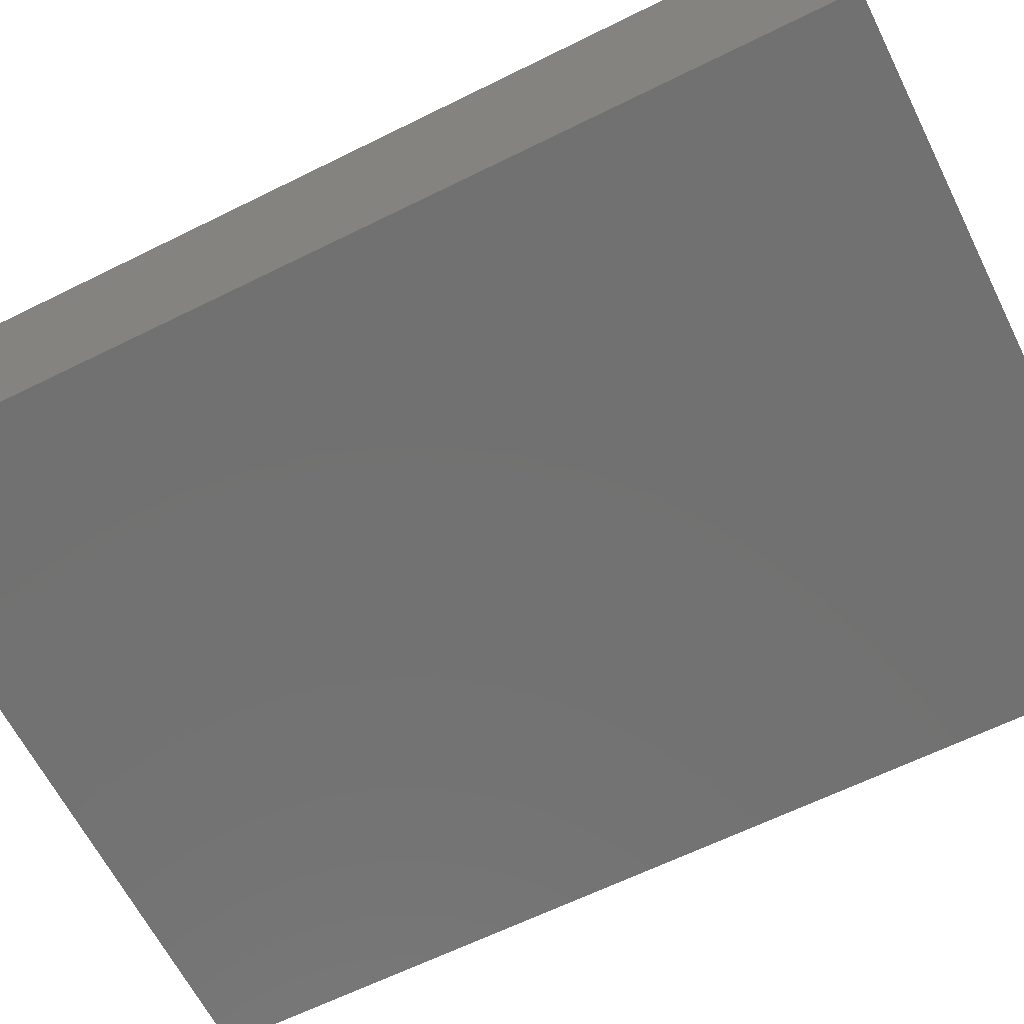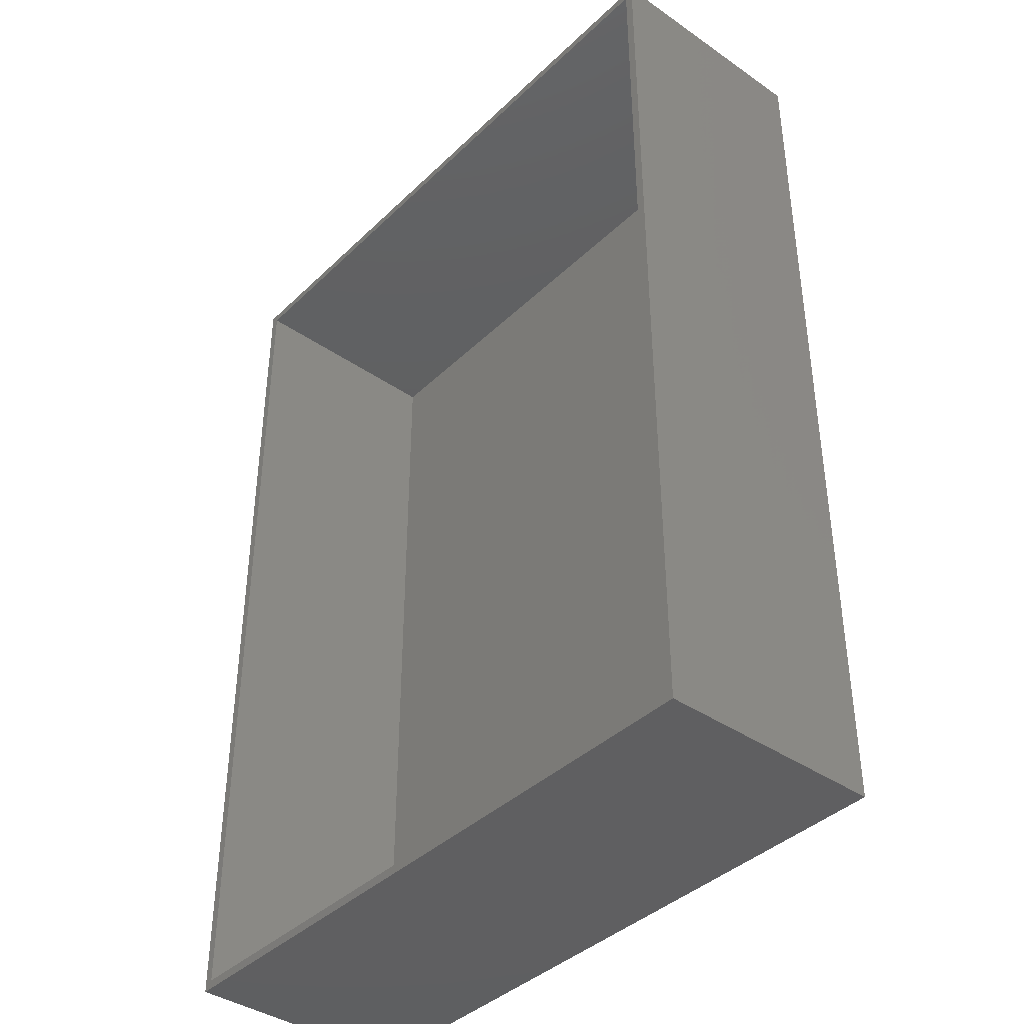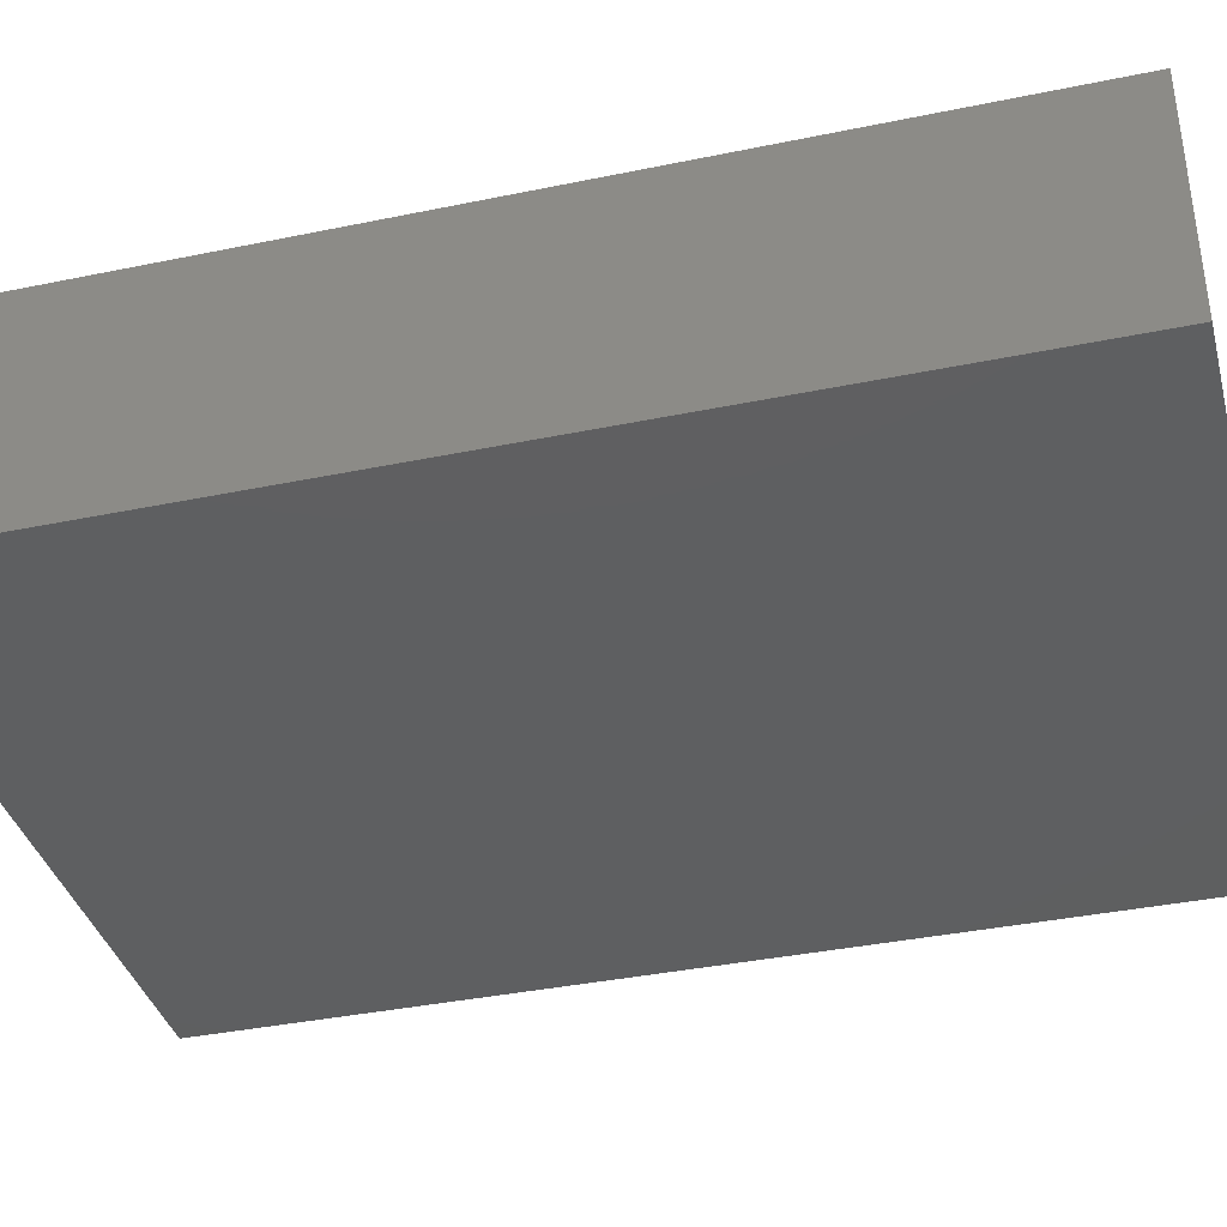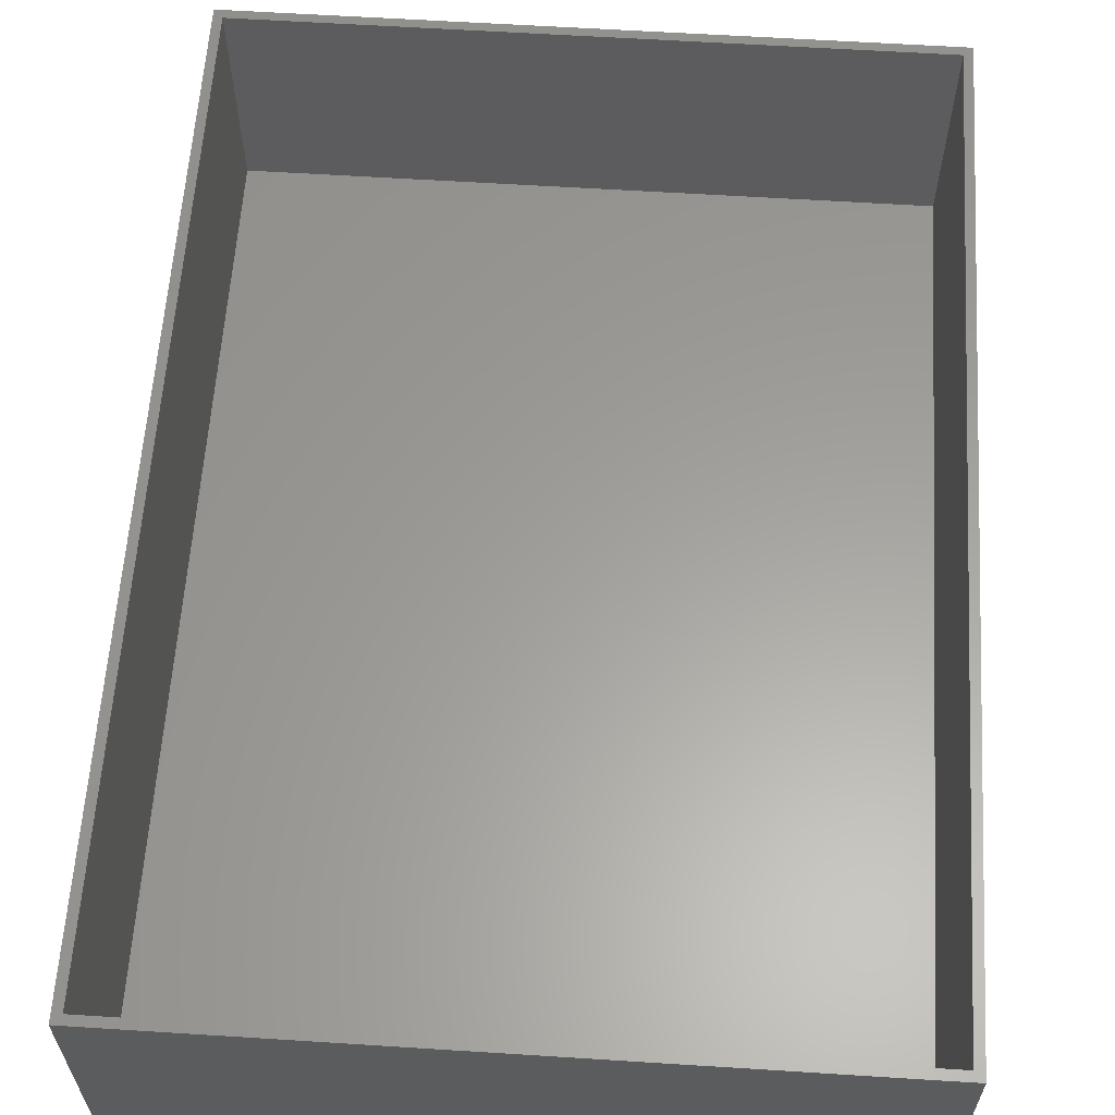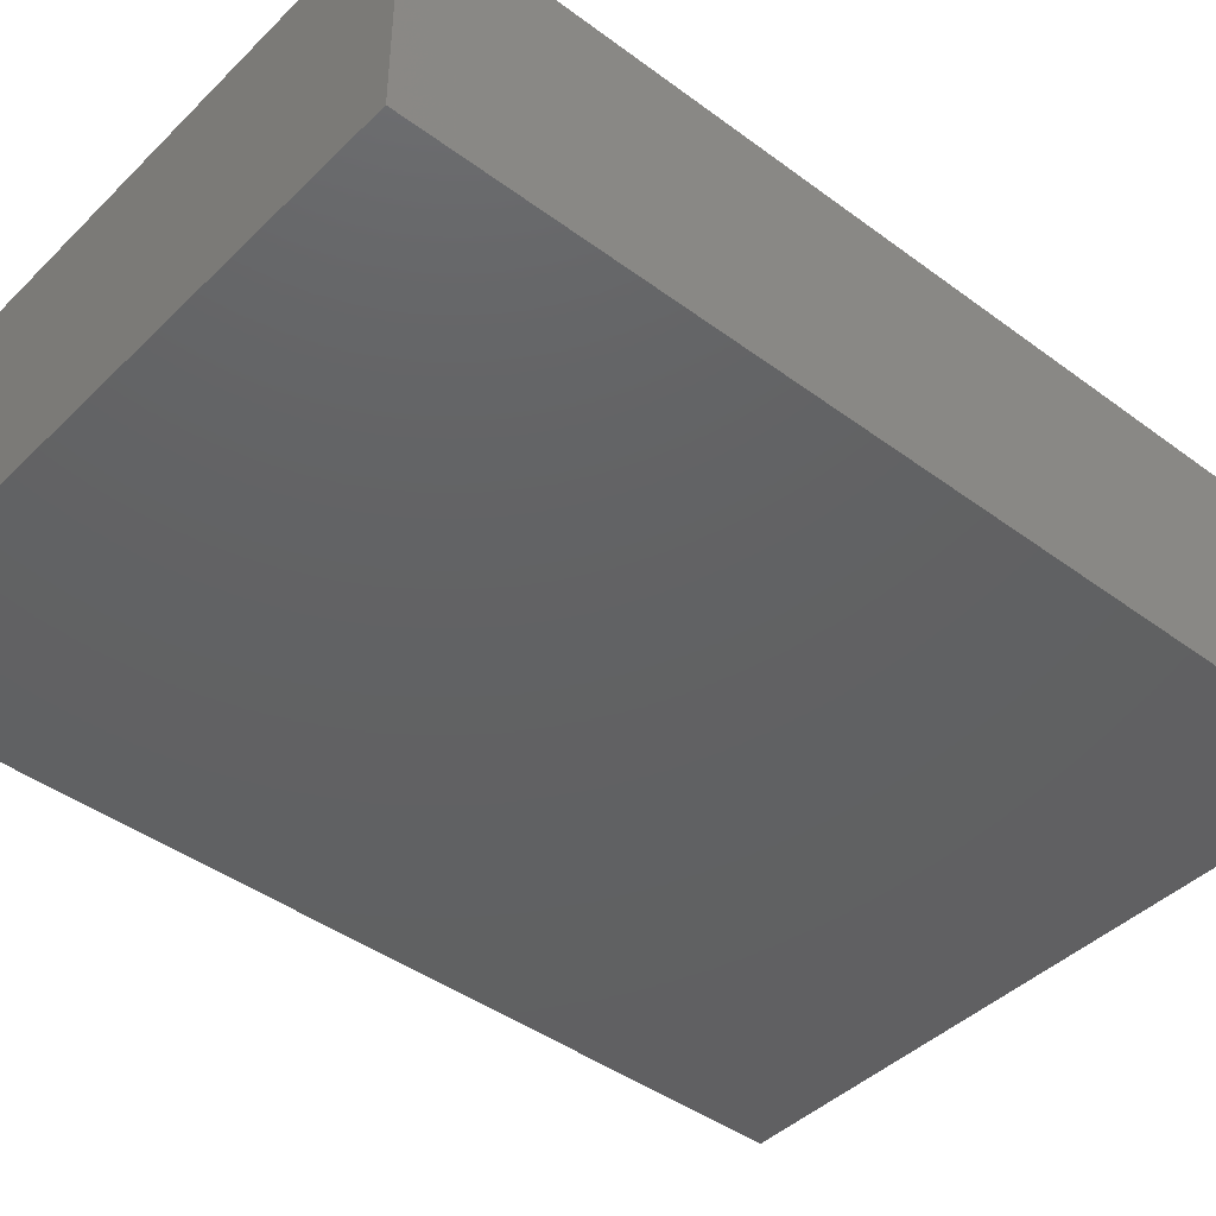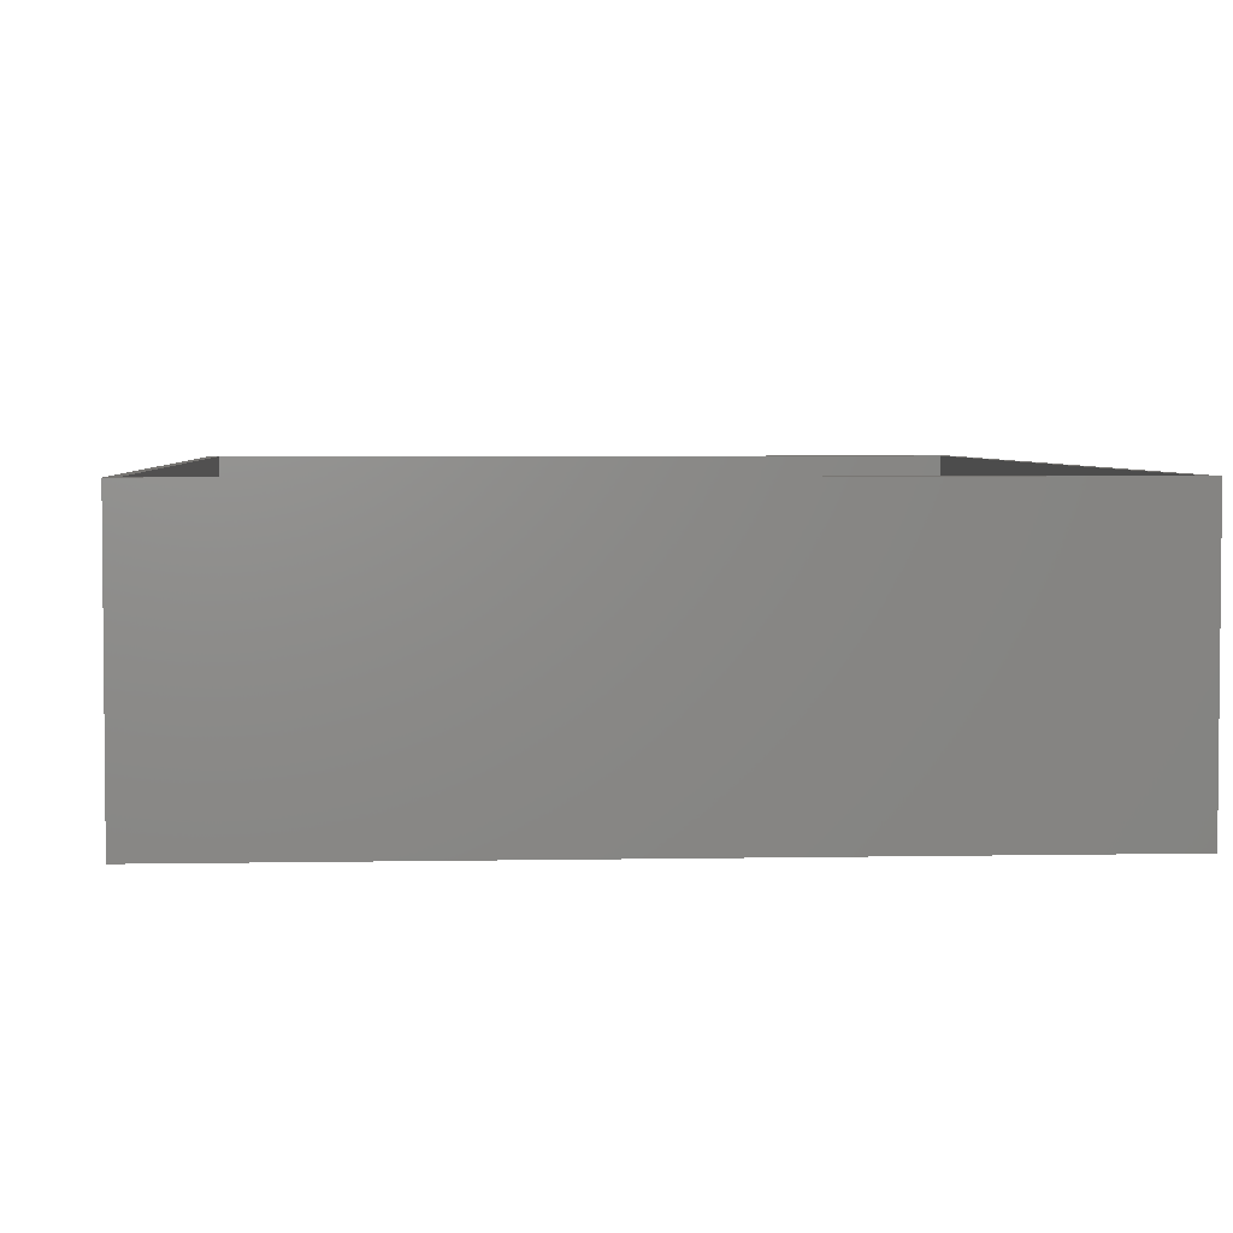
<metadata>
{"format":"stl","ext":"stl","renderer":"f3d","projection":"perspective","resolution":1024,"background":"white","views":[{"elev":-63.6,"azim":-63.4,"up":"+Z"},{"elev":-39.8,"azim":49.5,"up":"+Y"},{"elev":-37.6,"azim":-75.2,"up":"+Z"},{"elev":60.8,"azim":-176.3,"up":"+Z"},{"elev":-43.3,"azim":48.8,"up":"+Z"},{"elev":3.8,"azim":-3.8,"up":"+Z"}]}
</metadata>
<code>
# stl→obj: 16 verts, 28 faces
v -0.1125 -0.158 0
v -0.1125 0.158 0.077
v -0.1125 0.158 0
v -0.1125 -0.158 0.077
v 0.1125 0.158 0.077
v 0.1095 0.155 0.077
v 0.1125 -0.158 0.077
v -0.1095 0.155 0.077
v -0.1095 -0.155 0.077
v 0.1095 -0.155 0.077
v 0.1125 0.158 0
v 0.1125 -0.158 0
v -0.1095 0.155 0.002999
v -0.1095 -0.155 0.002999
v 0.1095 -0.155 0.002999
v 0.1095 0.155 0.002999
f 1 2 3
f 2 1 4
f 5 6 7
f 5 8 6
f 8 2 9
f 2 8 5
f 10 7 6
f 9 7 10
f 9 4 7
f 4 9 2
f 7 11 5
f 11 7 12
f 11 2 5
f 2 11 3
f 1 11 12
f 11 1 3
f 1 7 4
f 7 1 12
f 9 13 8
f 13 9 14
f 15 6 16
f 6 15 10
f 13 6 8
f 6 13 16
f 13 15 16
f 15 13 14
f 15 9 10
f 9 15 14

</code>
